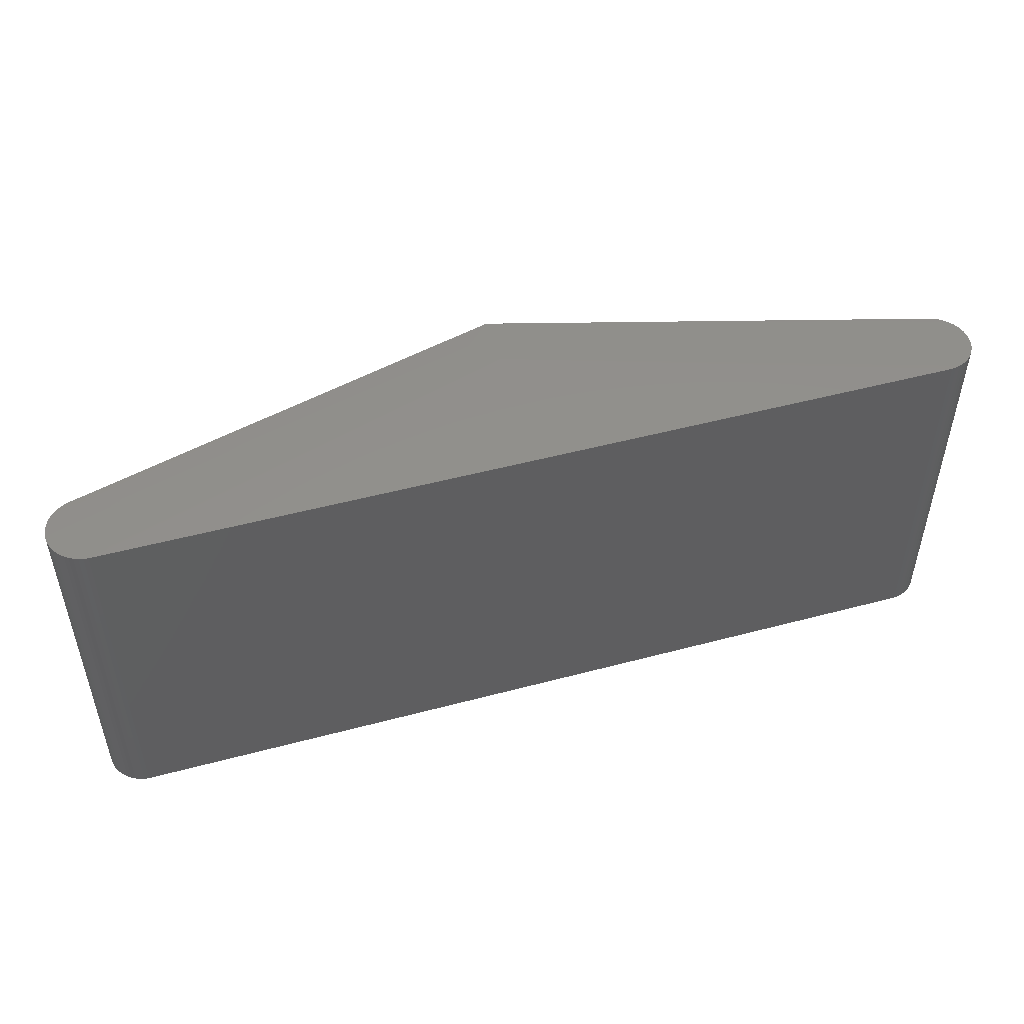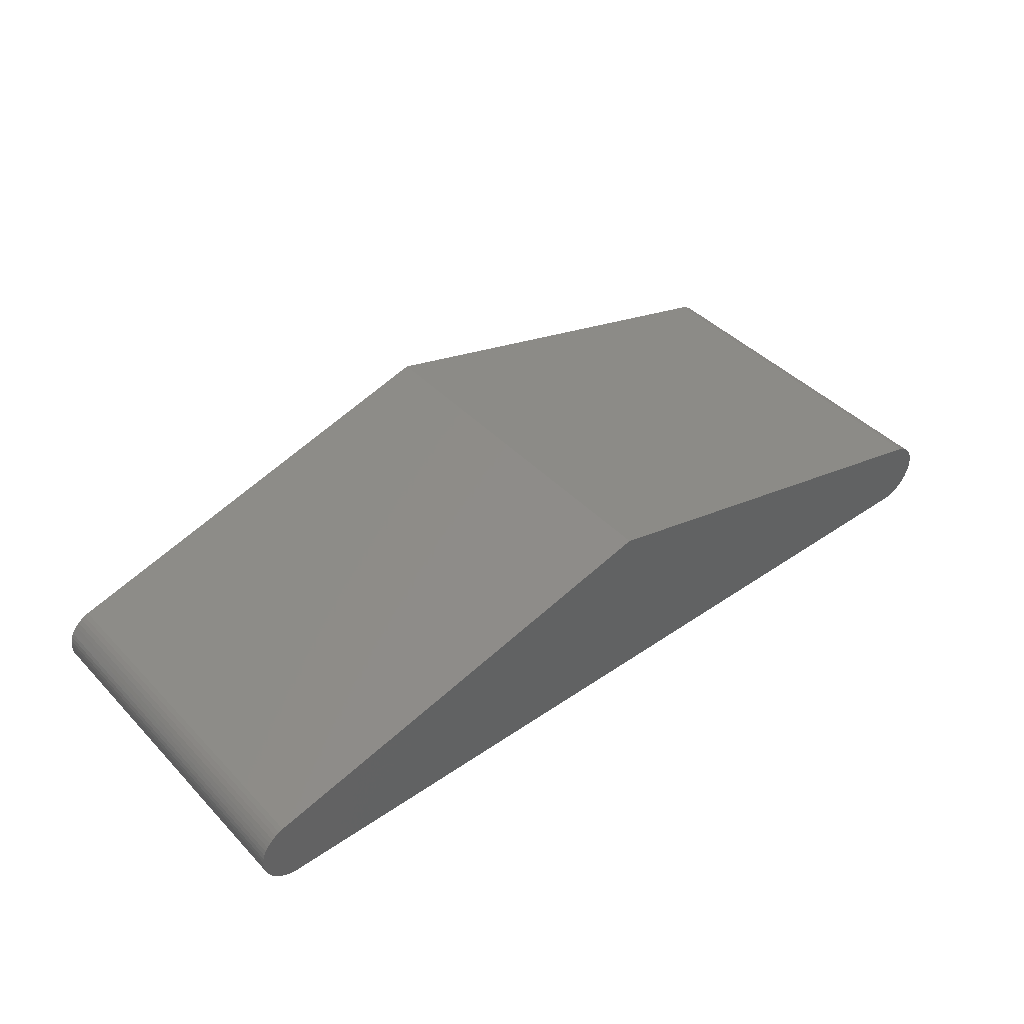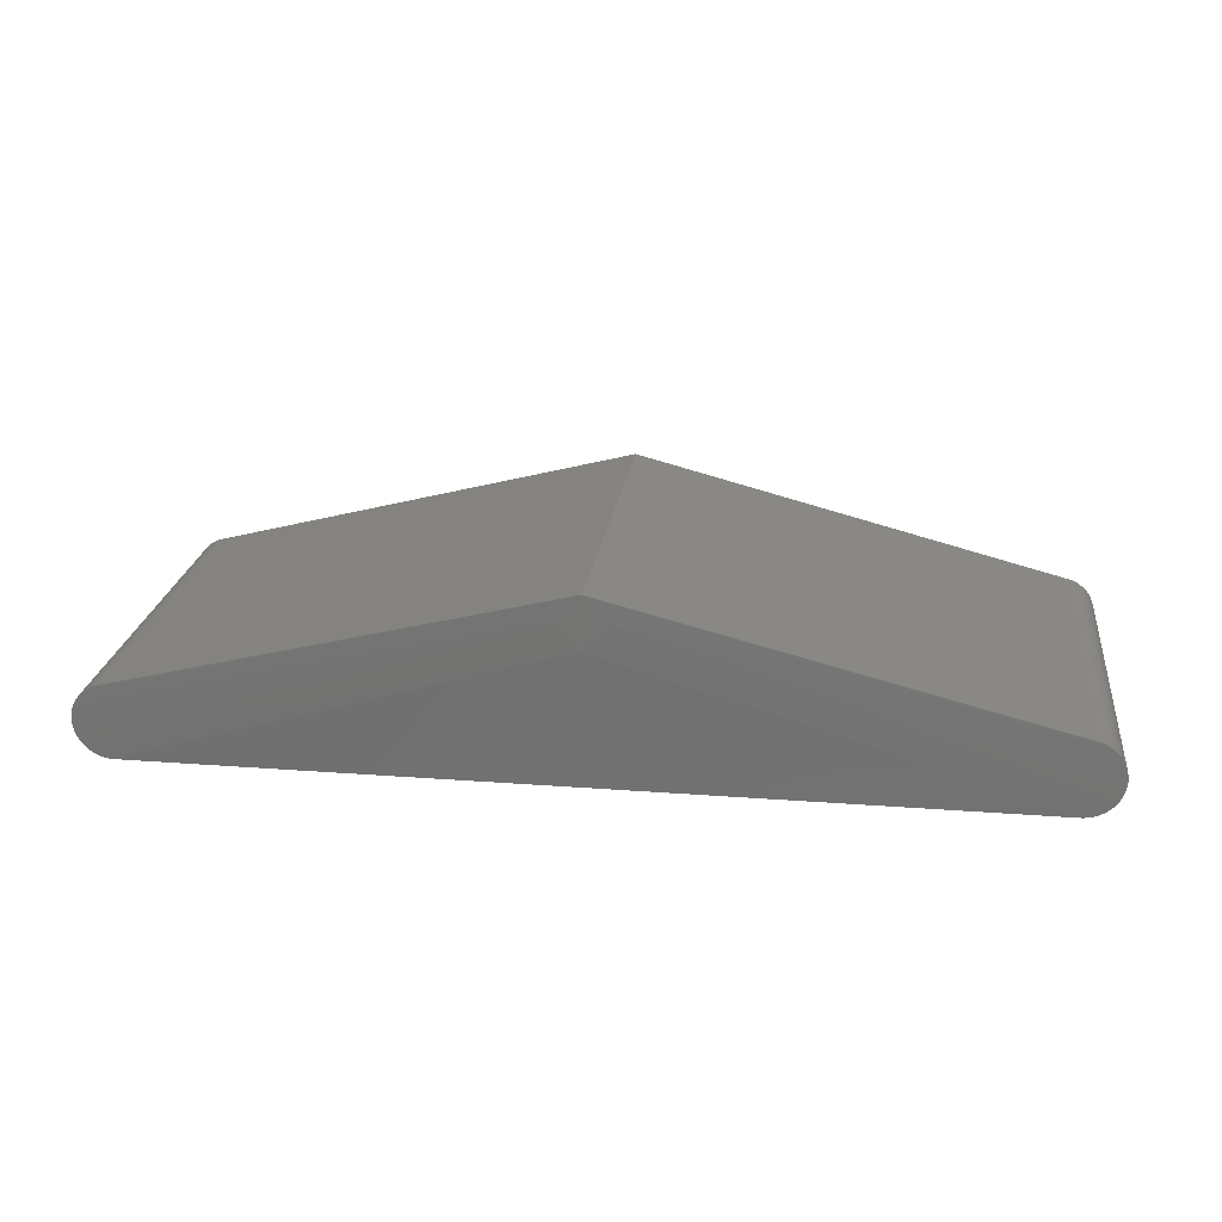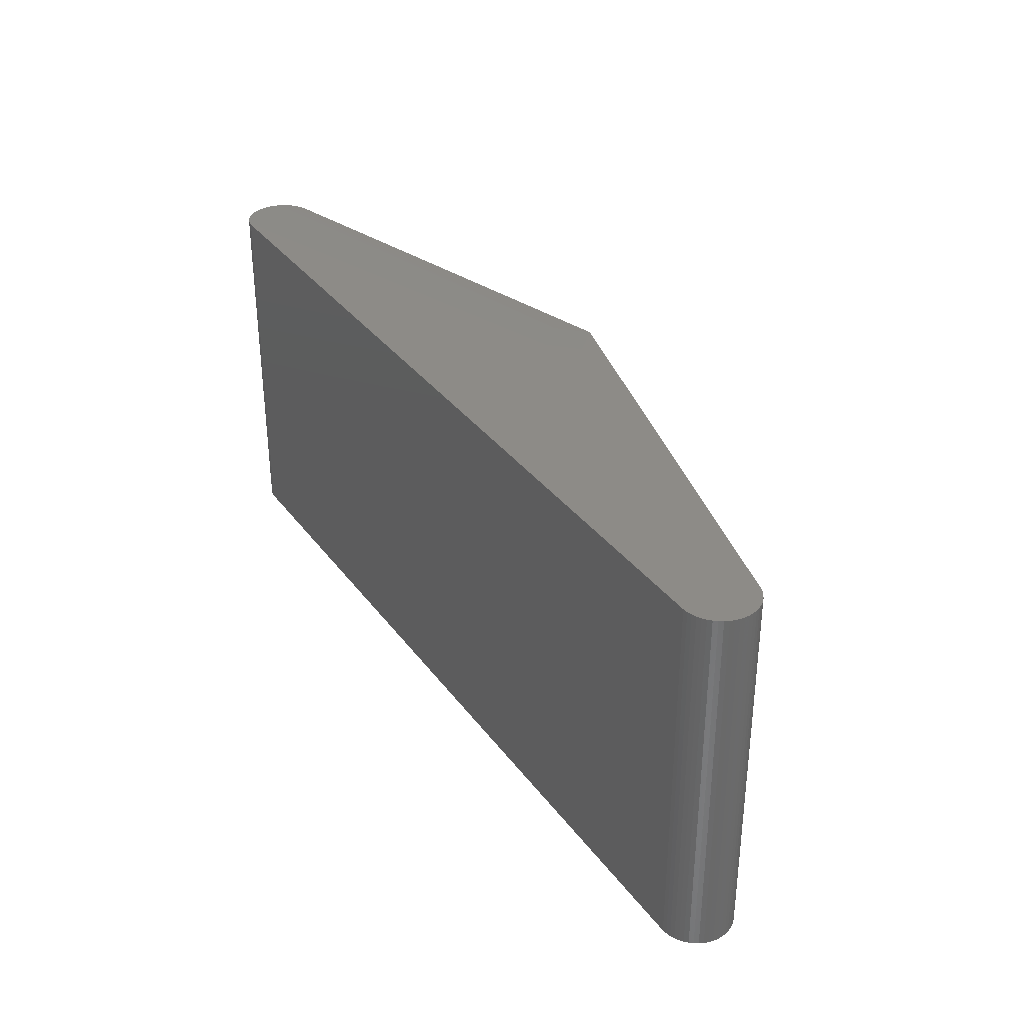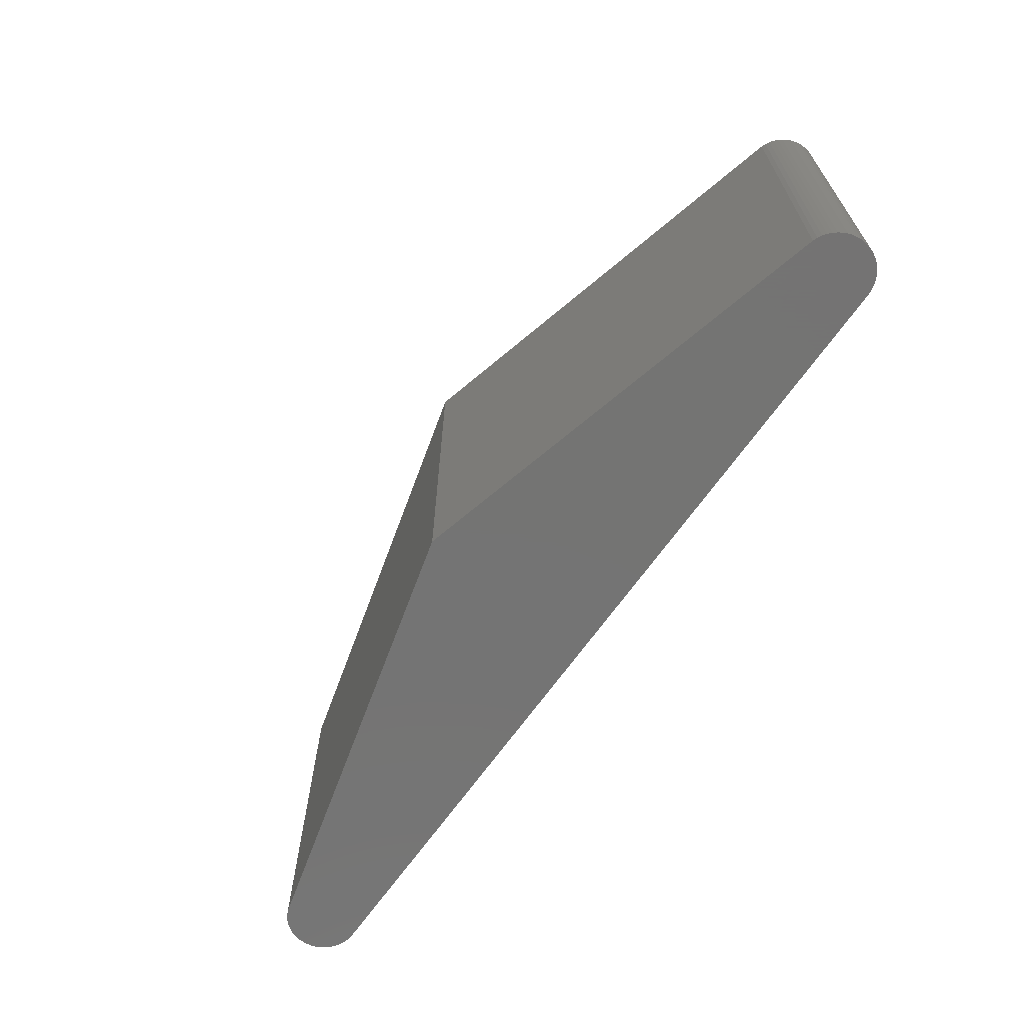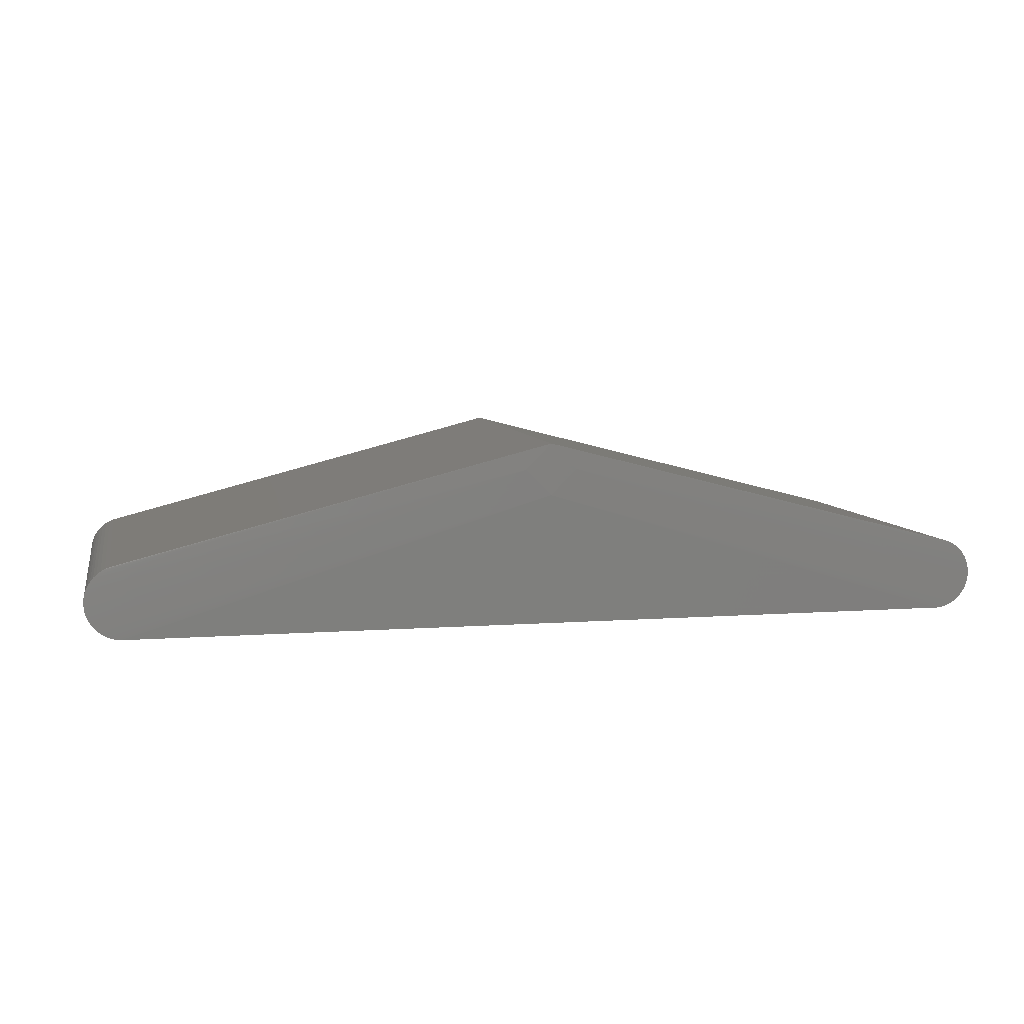
<metadata>
{"format":"stl","ext":"stl","renderer":"f3d","projection":"perspective","resolution":1024,"background":"white","views":[{"elev":49.6,"azim":163.6,"up":"+Y"},{"elev":42.3,"azim":-39.5,"up":"+Z"},{"elev":22.6,"azim":-172.5,"up":"+Z"},{"elev":33.7,"azim":-120.8,"up":"+Y"},{"elev":-66.1,"azim":55.1,"up":"+Y"},{"elev":7.1,"azim":167.9,"up":"+Z"}]}
</metadata>
<code>
# stl→obj: 104 verts, 204 faces
v 25 10.2 34.39
v 25 10.2 35.8
v 25.71 10.2 35.09
v 36.69 10 30.82
v 36.56 10 30.8
v 37.38 -1.07e-16 32.28
v 37.23 -1.52e-16 32.48
v 37.43 -8.174e-17 32.17
v 37.23 1.52e-16 31.12
v 35.69 -1.305e-16 32.39
v 14.23 1.52e-16 31.12
v 24.29 10.2 35.09
v 12.77 10 31.12
v 12.69 10 31.21
v 12.57 -8.174e-17 32.17
v 12.69 -1.305e-16 32.39
v 12.62 -1.07e-16 32.28
v 13.19 -2.112e-16 32.75
v 25 0 35.8
v 13.31 -2.181e-16 32.78
v 13.07 -2.009e-16 32.7
v 37.49 2.783e-17 31.67
v 37.5 10 31.8
v 37.5 0 31.8
v 12.57 10 31.43
v 12.62 10 31.32
v 37.23 10 32.48
v 36.81 -2.112e-16 32.75
v 36.69 -2.181e-16 32.78
v 12.77 10 32.48
v 12.53 10 32.05
v 12.57 10 32.17
v 13.44 -2.216e-16 32.8
v 36.56 2.216e-16 30.8
v 37.49 10 31.67
v 36.81 10 32.75
v 13.93 -2.009e-16 32.7
v 13.19 10 32.75
v 13.07 10 32.7
v 12.86 10 32.57
v 37.14 1.711e-16 31.03
v 37.04 1.875e-16 30.96
v 13.44 10 30.8
v 12.96 -1.875e-16 32.64
v 12.77 -1.52e-16 32.48
v 37.38 1.07e-16 31.32
v 37.31 1.305e-16 31.21
v 37.38 10 31.32
v 37.14 10 31.03
v 37.23 10 31.12
v 36.93 10 32.7
v 37.43 10 32.17
v 37.04 -1.875e-16 32.64
v 36.93 -2.009e-16 32.7
v 36.81 2.112e-16 30.85
v 36.69 2.181e-16 30.82
v 36.56 -2.216e-16 32.8
v 12.77 1.52e-16 31.12
v 12.51 2.783e-17 31.67
v 12.96 10 32.64
v 12.86 -1.711e-16 32.57
v 12.62 1.07e-16 31.32
v 12.69 1.305e-16 31.21
v 12.86 10 31.03
v 37.31 -1.305e-16 32.39
v 37.38 10 32.28
v 37.47 5.522e-17 31.55
v 37.47 10 31.55
v 37.31 10 31.21
v 37.43 10 31.43
v 36.81 10 30.85
v 12.53 -5.522e-17 32.05
v 12.69 10 32.39
v 12.51 -2.783e-17 31.93
v 13.31 10 30.82
v 13.44 2.216e-16 30.8
v 13.19 10 30.85
v 13.31 2.181e-16 30.82
v 12.5 10 31.8
v 12.51 10 31.67
v 37.14 10 32.57
v 37.14 -1.711e-16 32.57
v 37.47 10 32.05
v 37.04 10 30.96
v 36.93 2.009e-16 30.9
v 12.51 10 31.93
v 12.57 8.174e-17 31.43
v 13.07 10 30.9
v 12.96 10 30.96
v 13.19 2.112e-16 30.85
v 12.53 10 31.55
v 37.04 10 32.64
v 37.31 10 32.39
v 37.49 10 31.93
v 37.49 -2.783e-17 31.93
v 37.43 8.174e-17 31.43
v 36.93 10 30.9
v 12.62 10 32.28
v 12.5 2.719e-32 31.8
v 37.47 -5.522e-17 32.05
v 12.53 5.522e-17 31.55
v 13.07 2.009e-16 30.9
v 12.96 1.875e-16 30.96
v 12.86 1.711e-16 31.03
f 1 2 3
f 1 4 5
f 6 7 8
f 9 10 11
f 12 13 14
f 15 16 17
f 2 18 19
f 20 18 21
f 22 23 24
f 25 12 26
f 3 2 27
f 28 19 29
f 30 2 12
f 2 1 12
f 12 31 32
f 33 20 21
f 5 4 34
f 11 10 16
f 3 23 35
f 2 19 36
f 21 16 37
f 32 15 17
f 18 2 38
f 38 2 39
f 18 38 39
f 2 30 40
f 12 1 13
f 9 11 34
f 41 9 42
f 43 1 5
f 44 45 21
f 26 12 14
f 46 47 48
f 49 1 50
f 10 9 7
f 36 28 51
f 52 6 8
f 53 51 54
f 49 9 41
f 55 9 56
f 36 19 28
f 57 19 33
f 14 13 58
f 16 59 58
f 44 39 60
f 39 2 60
f 30 45 61
f 45 44 61
f 29 57 54
f 59 62 63
f 13 1 64
f 58 13 64
f 21 45 16
f 43 5 34
f 33 21 37
f 33 19 20
f 65 6 66
f 7 9 22
f 67 68 22
f 8 7 22
f 47 69 48
f 3 68 70
f 4 1 71
f 1 3 50
f 51 28 54
f 28 29 54
f 19 18 20
f 37 10 54
f 30 61 40
f 61 44 40
f 72 15 31
f 16 15 59
f 16 45 73
f 15 72 74
f 1 43 75
f 76 11 58
f 77 75 78
f 79 12 80
f 43 34 76
f 34 11 76
f 18 39 21
f 39 44 21
f 27 2 81
f 53 7 82
f 27 7 65
f 7 6 65
f 52 3 66
f 6 52 66
f 46 67 47
f 52 8 83
f 67 22 47
f 22 9 47
f 68 35 22
f 68 3 35
f 84 1 49
f 3 69 50
f 9 34 56
f 85 84 42
f 19 57 29
f 57 33 37
f 2 40 60
f 40 44 60
f 72 31 86
f 62 59 87
f 31 15 32
f 45 30 73
f 1 88 89
f 25 26 62
f 43 76 75
f 88 77 90
f 11 16 58
f 12 25 91
f 10 7 54
f 7 53 54
f 92 2 51
f 2 36 51
f 7 27 82
f 92 51 53
f 65 66 93
f 66 3 93
f 35 23 22
f 8 22 24
f 23 3 94
f 23 94 95
f 68 67 70
f 46 70 96
f 69 9 50
f 9 49 50
f 84 41 42
f 84 49 41
f 85 55 97
f 55 56 71
f 16 10 37
f 57 37 54
f 30 12 73
f 17 73 98
f 31 12 86
f 12 79 86
f 88 1 77
f 1 75 77
f 79 59 99
f 59 15 99
f 62 26 63
f 26 14 63
f 82 27 81
f 92 53 82
f 3 27 93
f 27 65 93
f 9 69 47
f 69 3 48
f 94 3 83
f 3 52 83
f 94 83 95
f 8 95 100
f 3 70 48
f 70 46 48
f 70 67 96
f 67 46 96
f 9 55 42
f 55 85 42
f 34 4 56
f 56 4 71
f 71 1 97
f 55 71 97
f 16 73 17
f 32 17 98
f 87 59 101
f 12 91 80
f 72 86 74
f 86 79 74
f 59 63 58
f 63 14 58
f 2 92 81
f 92 82 81
f 23 95 24
f 95 8 24
f 95 83 100
f 83 8 100
f 1 84 97
f 84 85 97
f 73 12 98
f 12 32 98
f 91 59 80
f 59 79 80
f 91 25 87
f 25 62 87
f 15 74 99
f 74 79 99
f 64 1 89
f 102 88 90
f 90 77 78
f 88 102 89
f 59 91 101
f 91 87 101
f 64 89 103
f 89 102 103
f 75 76 78
f 102 90 103
f 90 58 103
f 64 103 104
f 76 58 78
f 58 90 78
f 103 58 104
f 58 64 104

</code>
